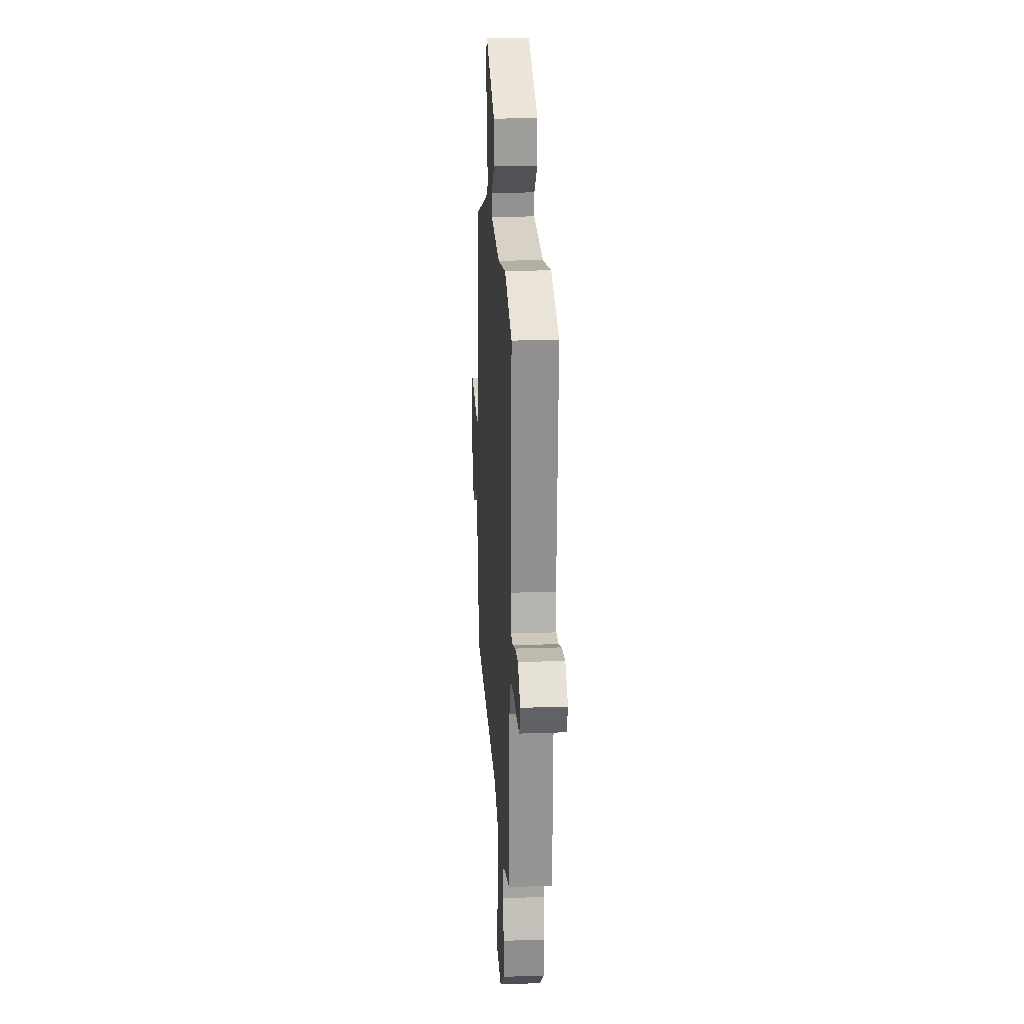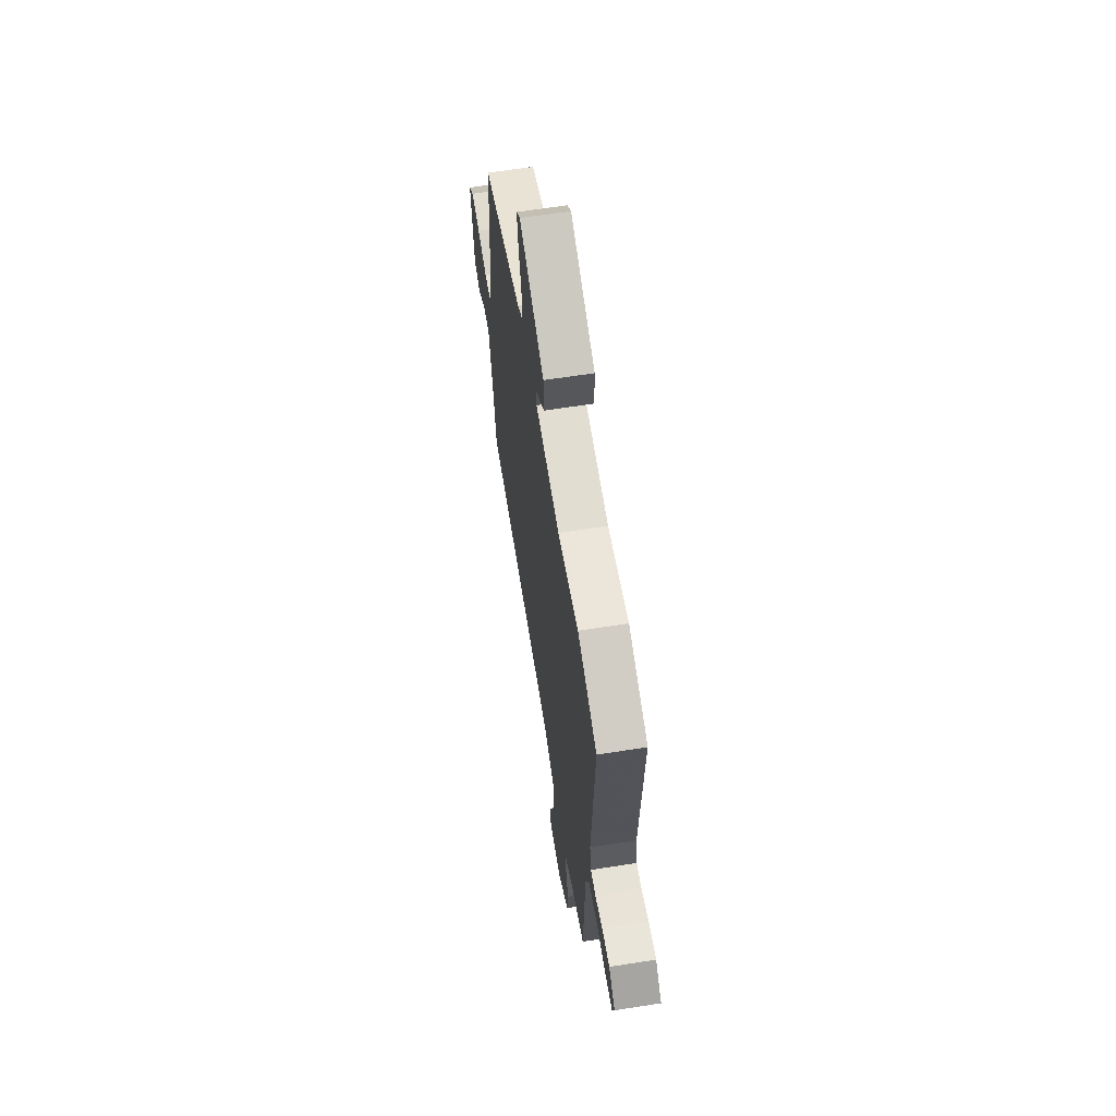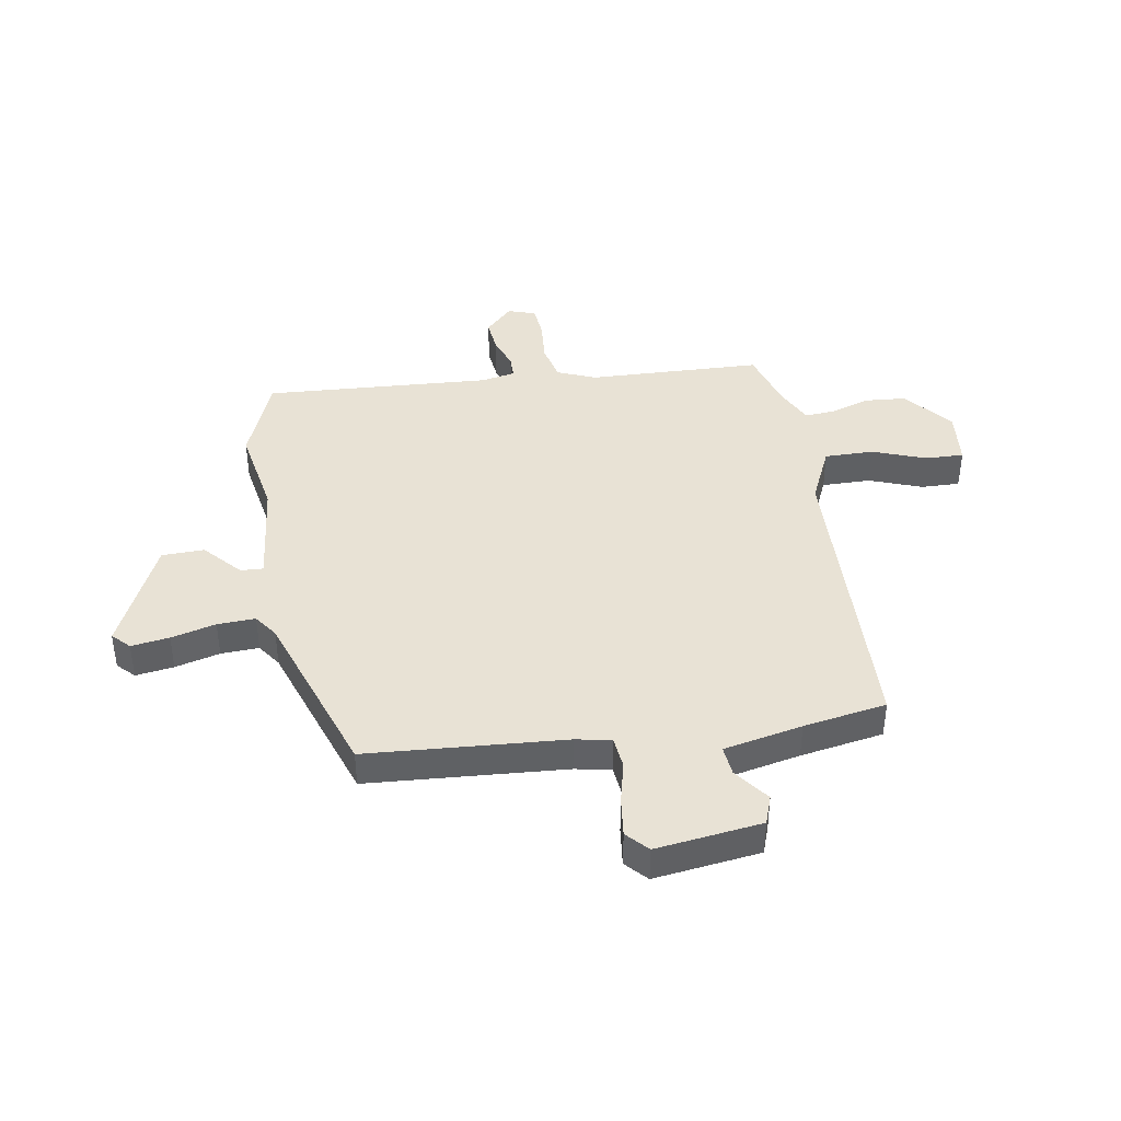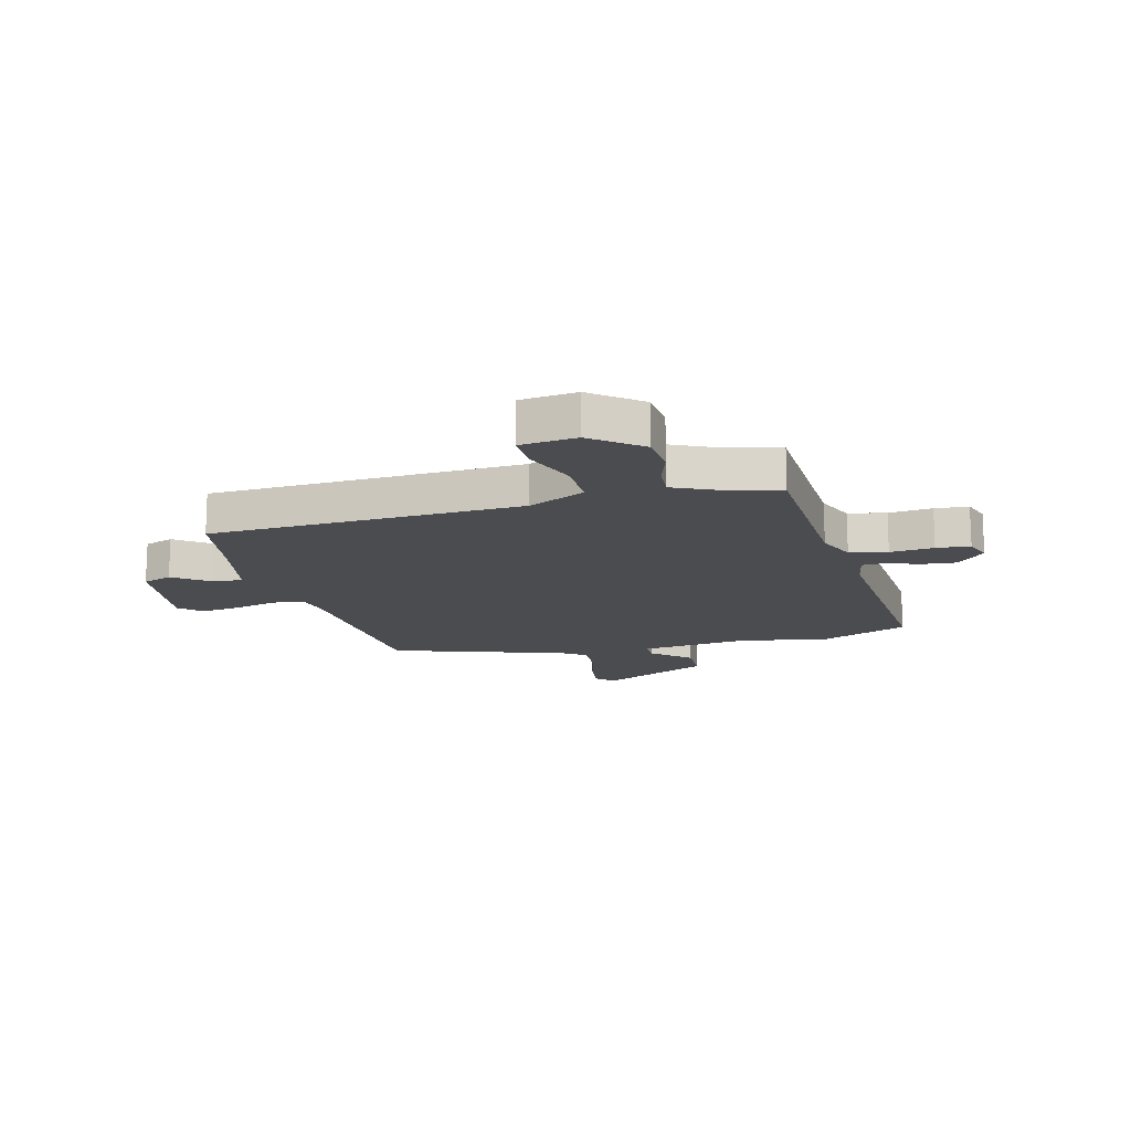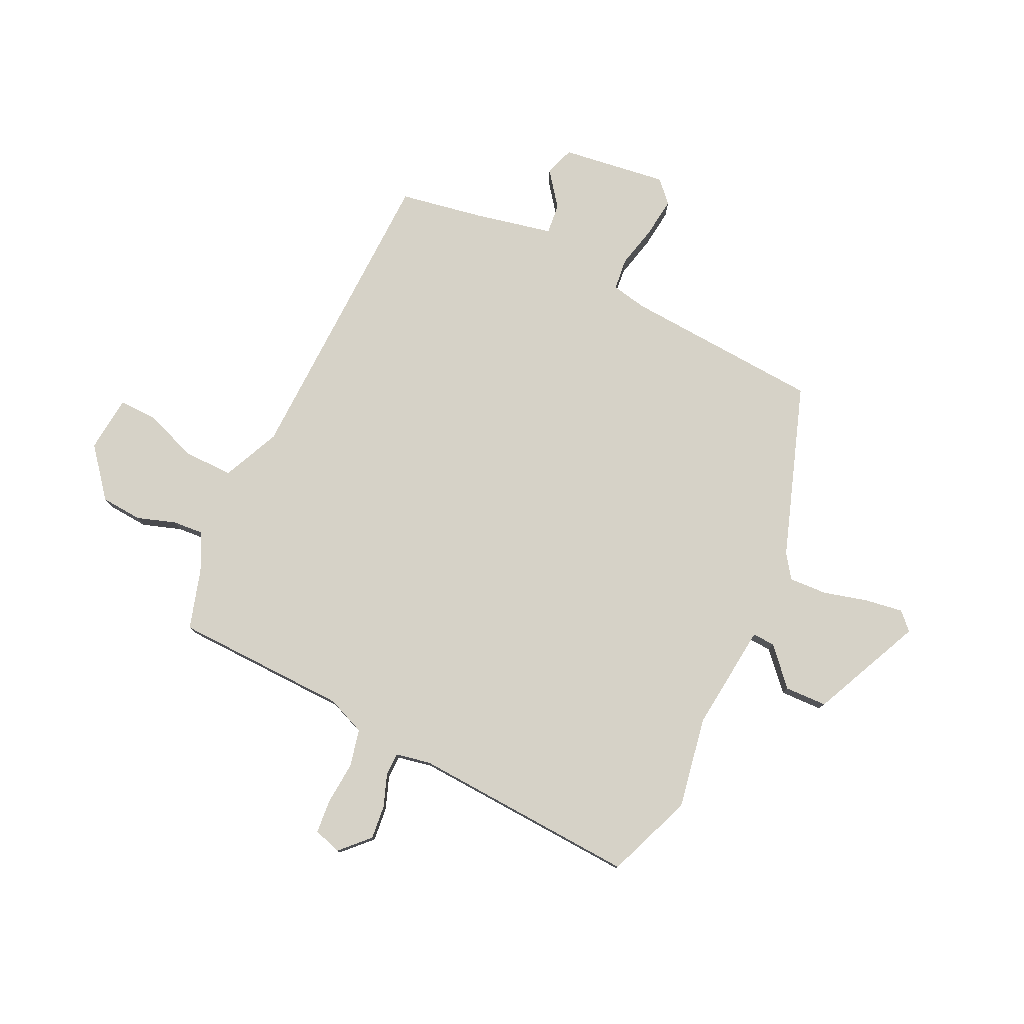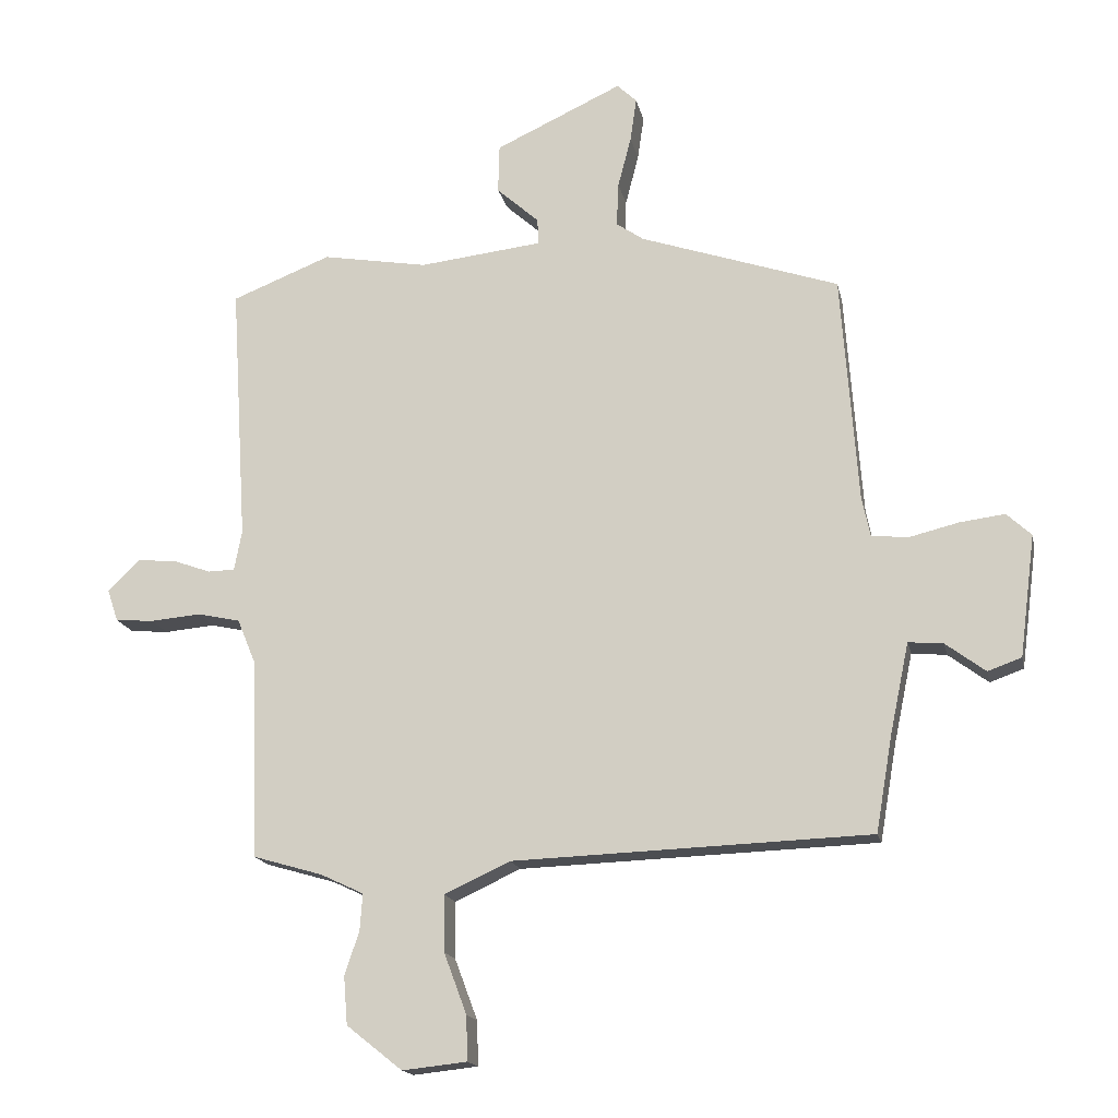
<metadata>
{"format":"obj","ext":"obj","renderer":"f3d","projection":"perspective","resolution":1024,"background":"white","views":[{"elev":21.0,"azim":-93.6,"up":"+Z"},{"elev":62.7,"azim":-99.1,"up":"+Z"},{"elev":40.9,"azim":80.4,"up":"+Y"},{"elev":-15.2,"azim":-165.2,"up":"+Y"},{"elev":78.6,"azim":-64.9,"up":"+Y"},{"elev":-16.7,"azim":11.8,"up":"+Z"}]}
</metadata>
<code>
v -0.523 0.07 0.491
v -0.366 0.07 0.553
v -0.199 0.07 0.524
v -0.004 0.07 0.546
v -0.006 0.07 0.587
v -0.073 0.07 0.647
v -0.071 0.07 0.724
v 0.13 0.07 0.817
v 0.161 0.07 0.787
v 0.151 0.07 0.718
v 0.13 0.07 0.637
v 0.127 0.07 0.568
v 0.17 0.07 0.538
v 0.484 0.07 0.432
v 0.51 0.07 0.073
v 0.523 0.07 0.009
v 0.581 0.07 0.003
v 0.659 0.07 0.022
v 0.73 0.07 0.031
v 0.769 0.07 -0.005
v 0.744 0.07 -0.197
v 0.691 0.07 -0.216
v 0.628 0.07 -0.169
v 0.573 0.07 -0.164
v 0.543 0.07 -0.307
v 0.517 0.07 -0.458
v -0.046 0.07 -0.478
v -0.15 0.07 -0.526
v -0.149 0.07 -0.615
v -0.113 0.07 -0.711
v -0.111 0.07 -0.781
v -0.213 0.07 -0.792
v -0.301 0.07 -0.722
v -0.307 0.07 -0.647
v -0.284 0.07 -0.577
v -0.28 0.07 -0.52
v -0.348 0.07 -0.488
v -0.458 0.07 -0.456
v -0.469 0.07 -0.14
v -0.498 0.07 -0.07
v -0.566 0.07 -0.055
v -0.645 0.07 -0.062
v -0.706 0.07 -0.057
v -0.723 0.07 -0.007
v -0.672 0.07 0.043
v -0.61 0.07 0.037
v -0.551 0.07 0.016
v -0.509 0.07 0.017
v -0.497 0.07 0.08
v -0.523 0 0.491
v -0.366 0 0.553
v -0.199 0 0.524
v -0.004 0 0.546
v -0.006 0 0.587
v -0.073 0 0.647
v -0.071 0 0.724
v 0.13 0 0.817
v 0.161 0 0.787
v 0.151 0 0.718
v 0.13 0 0.637
v 0.127 0 0.568
v 0.17 0 0.538
v 0.484 0 0.432
v 0.51 0 0.073
v 0.523 0 0.009
v 0.581 0 0.003
v 0.659 0 0.022
v 0.73 0 0.031
v 0.769 0 -0.005
v 0.744 0 -0.197
v 0.691 0 -0.216
v 0.628 0 -0.169
v 0.573 0 -0.164
v 0.543 0 -0.307
v 0.517 0 -0.458
v -0.046 0 -0.478
v -0.15 0 -0.526
v -0.149 0 -0.615
v -0.113 0 -0.711
v -0.111 0 -0.781
v -0.213 0 -0.792
v -0.301 0 -0.722
v -0.307 0 -0.647
v -0.284 0 -0.577
v -0.28 0 -0.52
v -0.348 0 -0.488
v -0.458 0 -0.456
v -0.469 0 -0.14
v -0.498 0 -0.07
v -0.566 0 -0.055
v -0.645 0 -0.062
v -0.706 0 -0.057
v -0.723 0 -0.007
v -0.672 0 0.043
v -0.61 0 0.037
v -0.551 0 0.016
v -0.509 0 0.017
v -0.497 0 0.08
f 44 45 46 47
f 44 47 48
f 41 42 43 44
f 40 41 44 48
f 39 40 48 49
f 37 38 39
f 36 37 39 49
f 32 33 34 35
f 32 35 36
f 29 30 31 32
f 28 29 32 36
f 27 28 36 49
f 25 26 27 49
f 20 21 22 23
f 20 23 24
f 17 18 19 20
f 17 20 24
f 16 17 24 25
f 13 14 15
f 12 13 15 16
f 8 9 10 11
f 8 11 12
f 5 6 7 8
f 4 5 8 12
f 49 1 2 3
f 49 3 4
f 16 25 49
f 4 12 16 49
f 96 95 94 93
f 97 96 93
f 93 92 91 90
f 97 93 90 89
f 98 97 89 88
f 88 87 86
f 98 88 86 85
f 84 83 82 81
f 85 84 81
f 81 80 79 78
f 85 81 78 77
f 98 85 77 76
f 98 76 75 74
f 72 71 70 69
f 73 72 69
f 69 68 67 66
f 73 69 66
f 74 73 66 65
f 64 63 62
f 65 64 62 61
f 60 59 58 57
f 61 60 57
f 57 56 55 54
f 61 57 54 53
f 52 51 50 98
f 53 52 98
f 98 74 65
f 98 65 61 53
f 1 50 51 2
f 2 51 52 3
f 3 52 53 4
f 4 53 54 5
f 5 54 55 6
f 6 55 56 7
f 7 56 57 8
f 8 57 58 9
f 9 58 59 10
f 10 59 60 11
f 11 60 61 12
f 12 61 62 13
f 13 62 63 14
f 14 63 64 15
f 15 64 65 16
f 16 65 66 17
f 17 66 67 18
f 18 67 68 19
f 19 68 69 20
f 20 69 70 21
f 21 70 71 22
f 22 71 72 23
f 23 72 73 24
f 24 73 74 25
f 25 74 75 26
f 26 75 76 27
f 27 76 77 28
f 28 77 78 29
f 29 78 79 30
f 30 79 80 31
f 31 80 81 32
f 32 81 82 33
f 33 82 83 34
f 34 83 84 35
f 35 84 85 36
f 36 85 86 37
f 37 86 87 38
f 38 87 88 39
f 39 88 89 40
f 40 89 90 41
f 41 90 91 42
f 42 91 92 43
f 43 92 93 44
f 44 93 94 45
f 45 94 95 46
f 46 95 96 47
f 47 96 97 48
f 48 97 98 49
f 49 98 50 1

</code>
